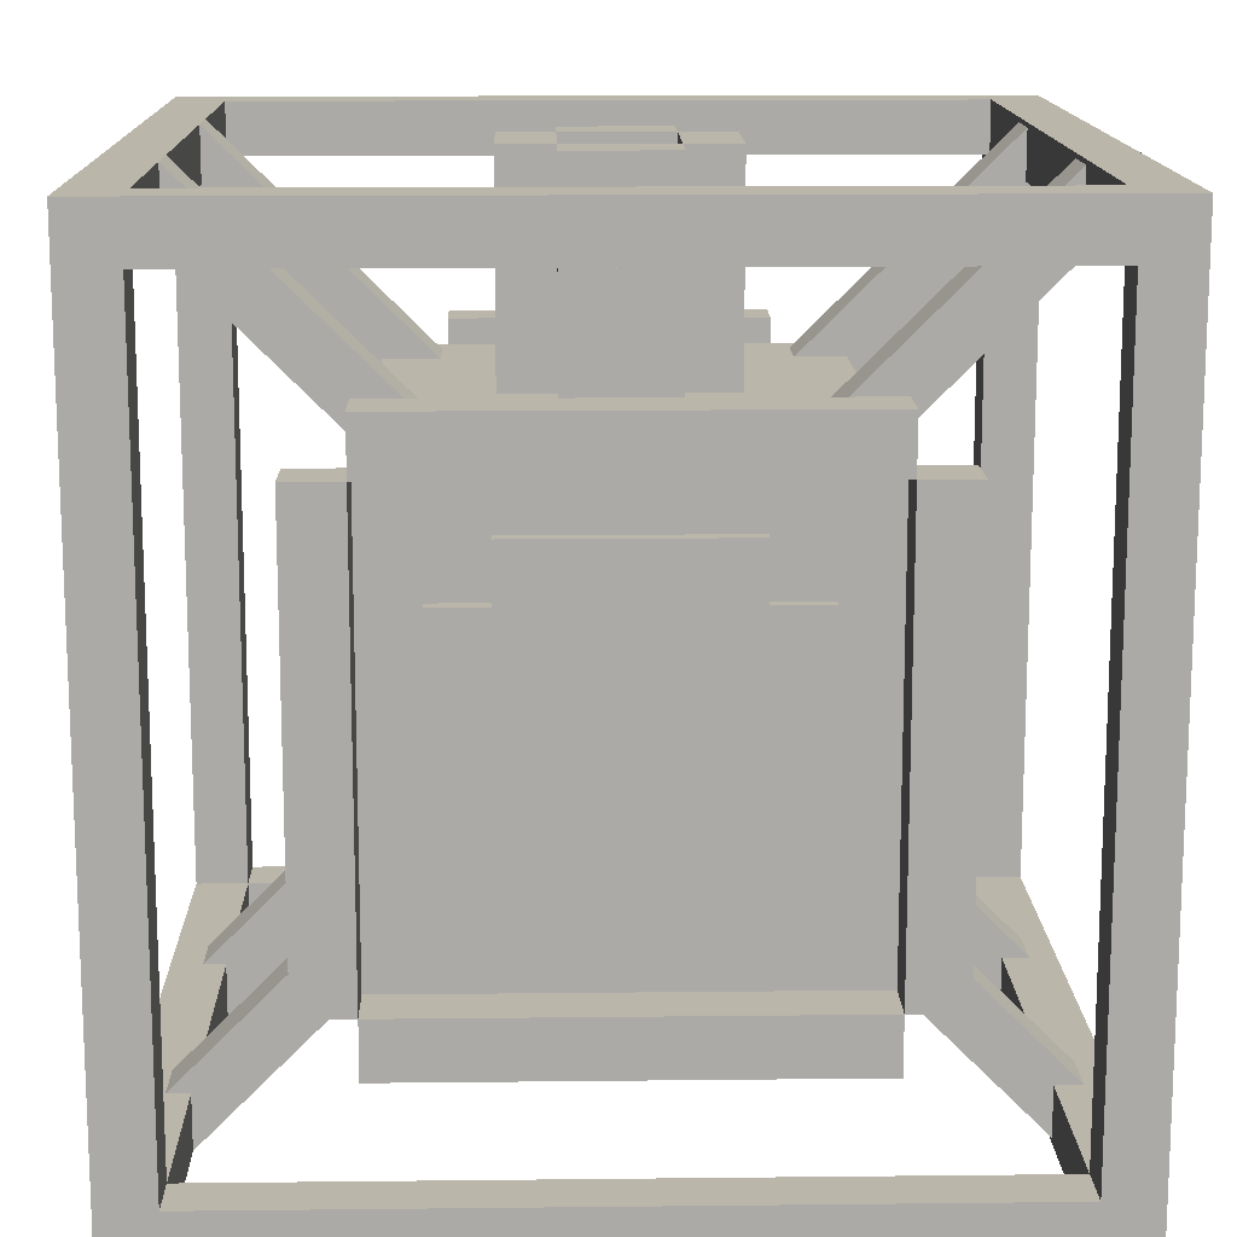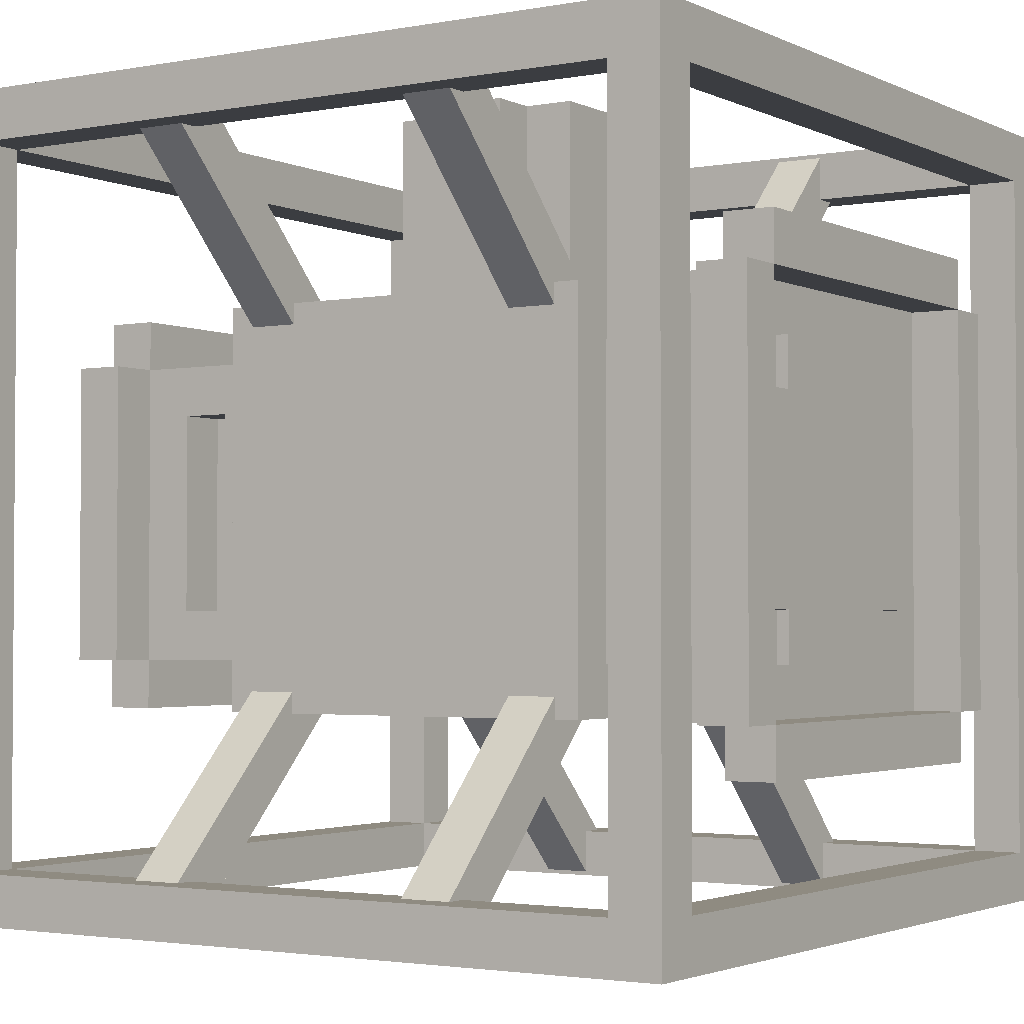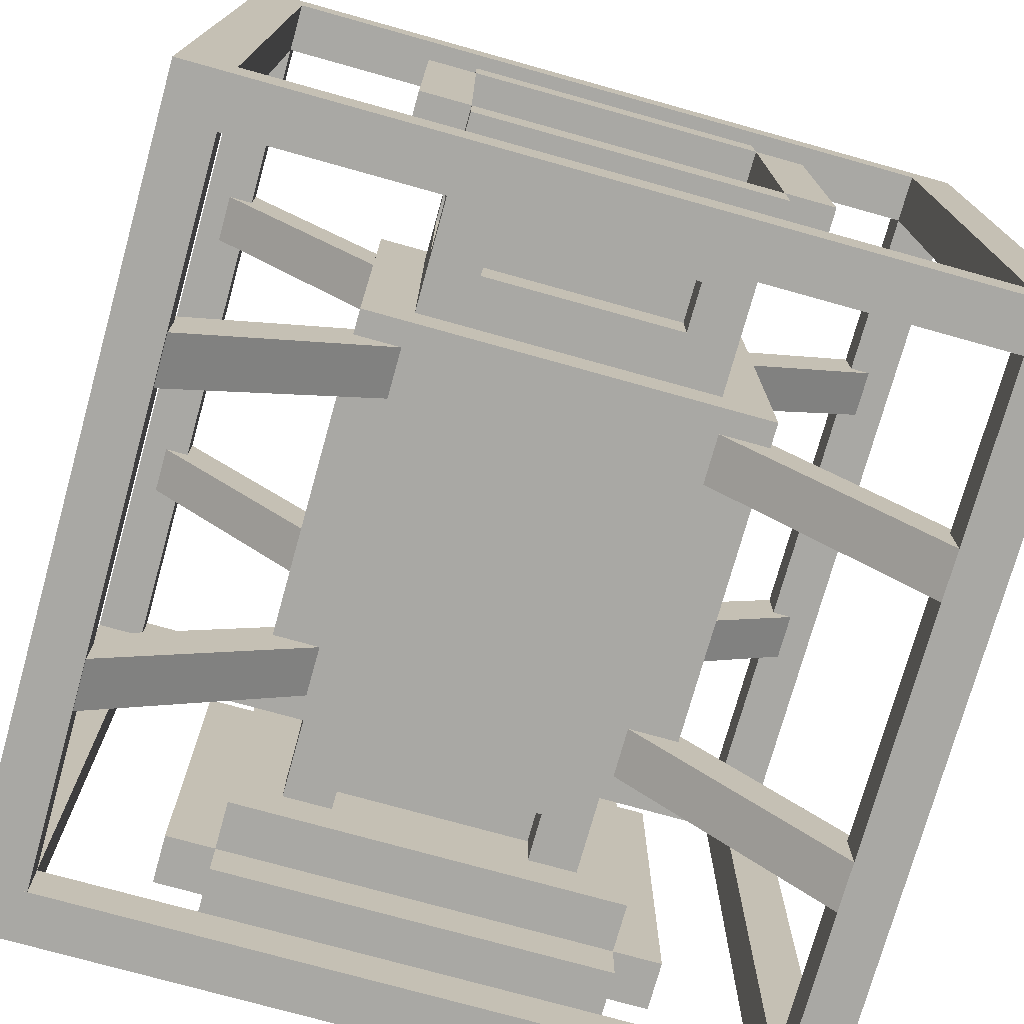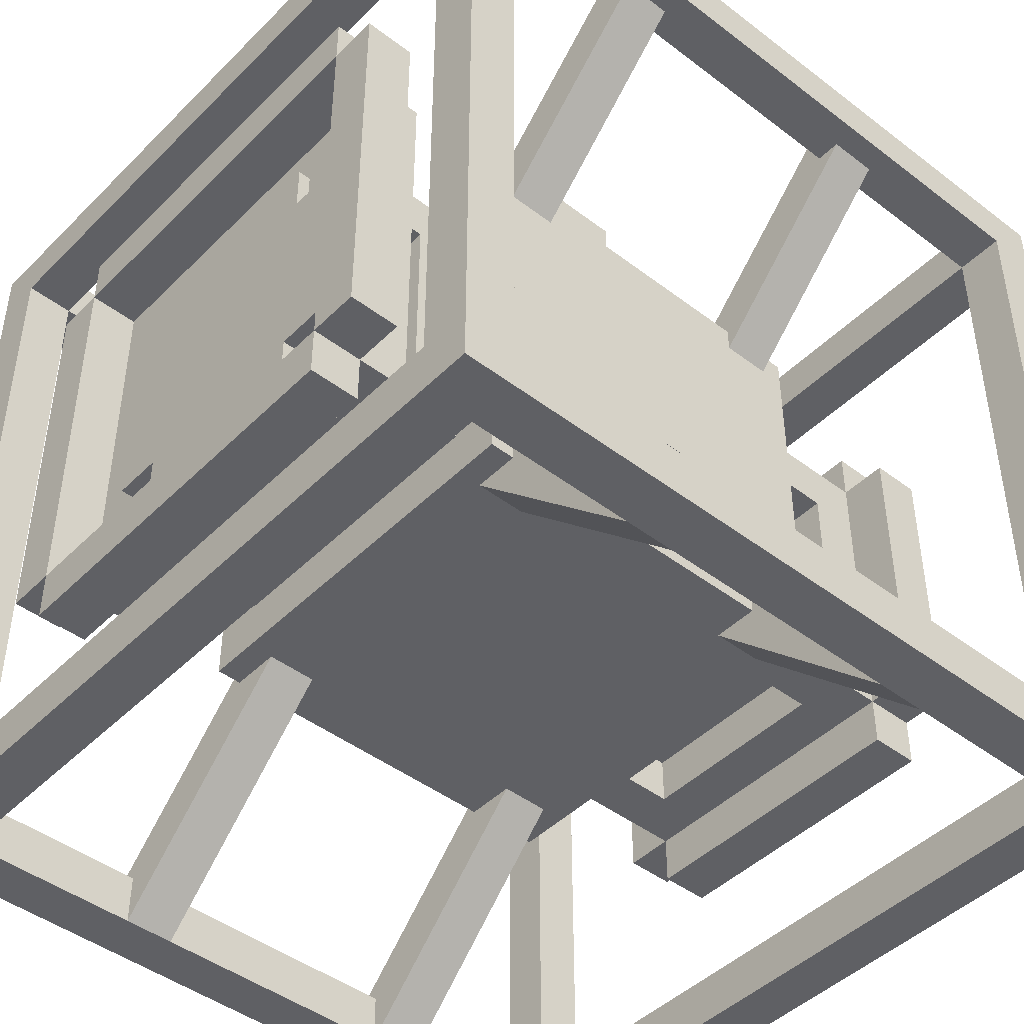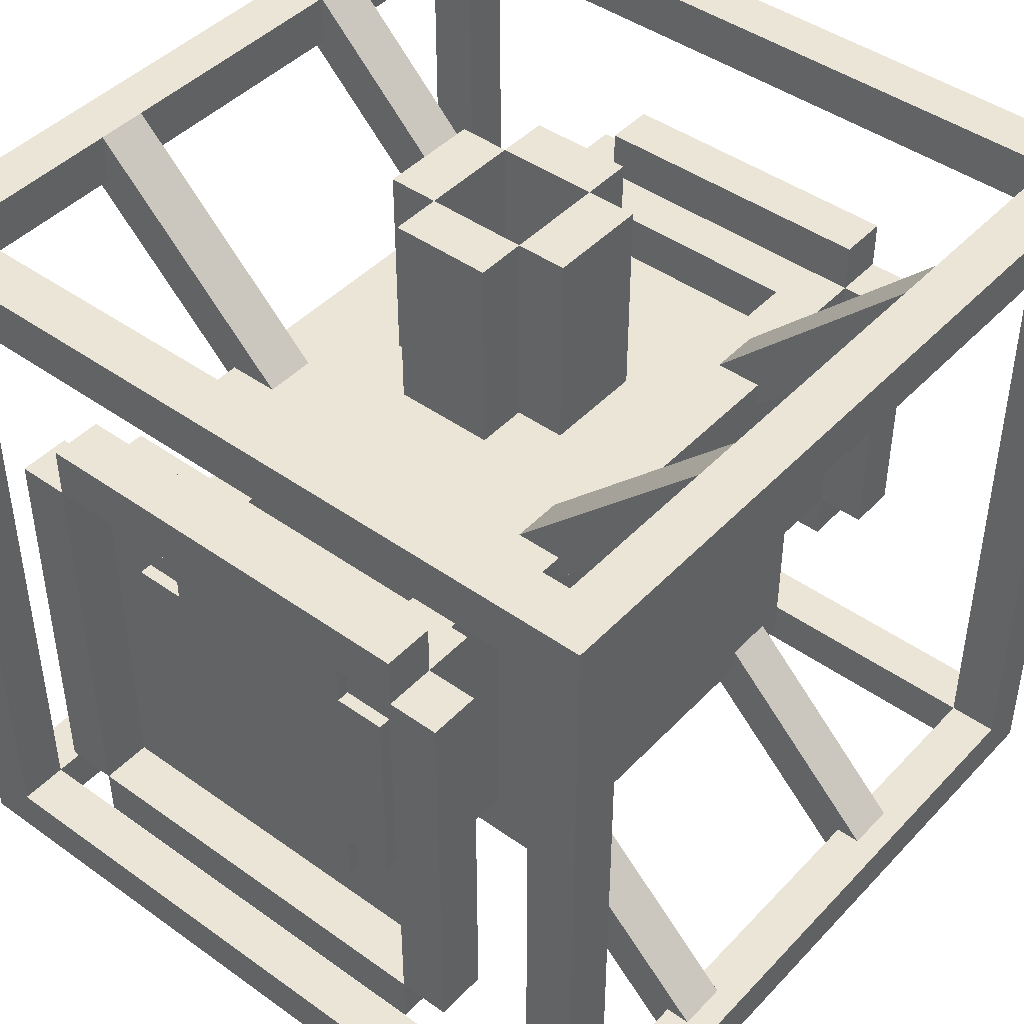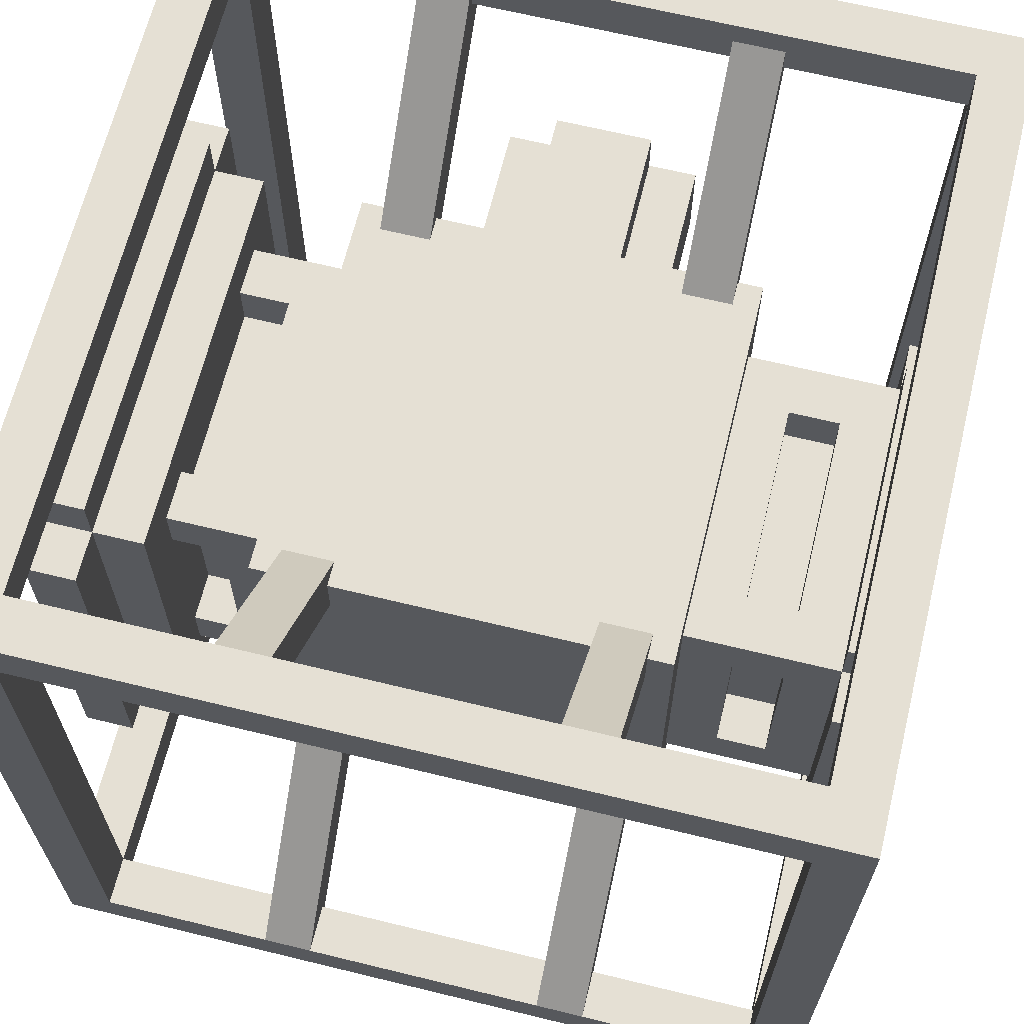
<metadata>
{"format":"obj","ext":"obj","renderer":"f3d","projection":"perspective","resolution":1024,"background":"white","views":[{"elev":14.1,"azim":88.6,"up":"+Z"},{"elev":-2.4,"azim":32.8,"up":"+Z"},{"elev":-75.0,"azim":-105.6,"up":"+Z"},{"elev":-45.3,"azim":138.6,"up":"+Z"},{"elev":44.4,"azim":129.8,"up":"+Z"},{"elev":65.7,"azim":-166.2,"up":"+Y"}]}
</metadata>
<code>
o cube.055
v 160 480 -480
v 160 480 -160
v 160 200 -440
v 160 200 -200
v 120 200 -200
v 160 440 -200
v 160 440 -440
v 120 440 -440
v 480 440 -440
v 520 200 -440
v 520 440 -200
v 480 200 -200
v 480 440 -200
v 480 200 -440
v 520 200 -200
v 520 440 -440
v 480 160 -480
v 480 480 -480
v 480 160 -160
v 480 480 -160
v 519.2 400.8 -400.8
v 560.8 400.8 -400.8
v 560.8 239.2 -400.8
v 560.8 400.8 -239.2
v 519.2 400.8 -239.2
v 519.2 239.2 -239.2
v 519.2 239.2 -400.8
v 560.8 239.2 -239.2
v 79.2 239.2 -400.8
v 120.8 239.2 -400.8
v 120.8 400.8 -239.2
v 79.2 239.2 -239.2
v 120.8 400.8 -400.8
v 79.2 400.8 -239.2
v 79.2 400.8 -400.8
v 120.8 239.2 -239.2
v 520 440 -240
v 520 400 -240
v 560 400 -240
v 560 440 -200
v 520 400 -200
v 560 440 -240
v 560 400 -200
v 80 440 -240
v 120 440 -240
v 80 400 -240
v 120 440 -200
v 80 440 -200
v 80 400 -200
v 120 400 -200
v 120 400 -240
v 520 400 -440
v 560 400 -440
v 520 440 -400
v 560 400 -400
v 520 400 -400
v 560 440 -400
v 560 440 -440
v 80 440 -400
v 120 440 -400
v 80 400 -400
v 80 400 -440
v 120 400 -400
v 120 400 -440
v 560 240 -200
v 560 240 -240
v 520 240 -200
v 520 240 -240
v 520 200 -240
v 560 200 -200
v 560 200 -240
v 80 240 -240
v 80 240 -200
v 120 240 -200
v 120 240 -240
v 80 200 -240
v 120 200 -240
v 520 240 -440
v 560 200 -440
v 560 240 -400
v 520 200 -400
v 560 240 -440
v 520 240 -400
v 560 200 -400
v 80 240 -440
v 120 200 -440
v 80 240 -400
v 120 200 -400
v 80 200 -400
v 120 240 -400
v 120 240 -440
v 80 200 -440
v 70 360 -400
v 30 360 -400
v 70 280 -400
v 30 280 -400
v 70 360 -280
v 70 360 -240
v 70 280 -240
v 30 360 -240
v 30 280 -240
v 70 280 -280
v 70 360 -360
v 70 400 -280
v 30 400 -280
v 70 400 -360
v 30 400 -360
v 30 360 -280
v 30 360 -360
v 570 200 -400
v 610 200 -400
v 610 440 -240
v 570 440 -240
v 570 440 -400
v 570 200 -240
v 610 200 -240
v 610 440 -400
v 610 400 -240
v 570 400 -200
v 570 400 -240
v 570 240 -200
v 570 240 -240
v 610 240 -200
v 610 240 -240
v 610 400 -200
v 570 400 -440
v 610 400 -440
v 610 240 -440
v 570 400 -400
v 570 240 -400
v 570 240 -440
v 610 240 -400
v 610 400 -400
v 30 240 -360
v 70 240 -280
v 70 280 -360
v 30 280 -360
v 70 240 -360
v 30 280 -280
v 30 240 -280
v 560 480 -160
v 560 160 -160
v 560 480 -480
v 560 160 -480
v 80 440 -440
v 40 200 -200
v 80 200 -200
v 640 520 -480
v 640 520 -160
v 600 520 -160
v 600 520 -480
v -1.3e-05 480 -440
v 40 480 -440
v 3.6e-05 480 -200
v 40 440 -200
v -1.3e-05 440 -440
v 40 480 -200
v 40 440 -440
v 600 480 -120
v 600 160 -120
v 600 480 -160
v 640 480 -160
v 640 480 -120
v 640 160 -120
v 3.6e-05 440 -200
v 3.6e-05 200 -200
v 4.4e-05 440 -160
v 40 200 -160
v 4.4e-05 200 -160
v 40 440 -160
v 640 120 -480
v 640 120 -160
v 600 120 -160
v 640 160 -160
v 600 160 -160
v 600 160 -480
v 600 120 -480
v 40 160 -200
v 3.6e-05 160 -200
v -1.3e-05 200 -440
v -1.3e-05 160 -440
v 40 200 -440
v 40 160 -440
v 600 480 -520
v 640 480 -480
v 640 480 -520
v 600 480 -480
v 600 160 -520
v 640 160 -520
v 640 160 -480
v -2.1e-05 440 -480
v 40 200 -480
v 40 440 -480
v -2.1e-05 200 -480
v 640 40 -600
v 640 40 -40
v 40 40 -40
v 40 0 -40
v 6.8e-05 40 -40
v -4.5e-05 40 -600
v -4.5e-05 0 -600
v 640 0 -40
v 640 640 -0.00013
v 640 0 -0.00013
v 7.6e-05 640 -0
v 7.6e-05 0 -0
v 6.8e-05 0 -40
v 40 640 -8e-06
v 640 640 -40
v 600 600 -600
v 640 600 -600
v 640 640 -600
v 640 600 -40
v 40 640 -40
v 40 640 -600
v 6.8e-05 640 -40
v 6.8e-05 600 -40
v -4.5e-05 600 -600
v 40 600 -40
v -4.5e-05 640 -600
v 40 600 -600
v 640 640 -640
v 640 0 -640
v 600 0 -600
v 600 0 -640
v 640 0 -600
v 600 640 -600
v -5.4e-05 0 -640
v 40 0 -640
v -5.4e-05 640 -640
v 40 640 -640
v 600 40 -40
v 600 0 -40
v 600 40 -0.000122
v 40 40 -8e-06
v 600 0 -0.000122
v 40 0 -8e-06
v 600 40 -600
v 600 40 -640
v 40 40 -600
v 40 40 -640
v 40 0 -600
v 600 640 -40
v 600 600 -40
v 600 640 -0.000122
v 40 600 -8e-06
v 600 600 -0.000122
v 600 640 -640
v 600 600 -640
v 40 600 -640
v 460 209.7 -169.7
v 420 181.4 -198
v 420 40 -8.5e-05
v 420 209.7 -169.7
v 420 11.72 -28.28
v 460 40 -9.3e-05
v 460 181.4 -198
v 460 11.72 -28.28
v 460 40 -640
v 420 209.7 -470.3
v 420 40 -640
v 420 181.4 -442
v 460 181.4 -442
v 460 11.72 -611.7
v 420 11.72 -611.7
v 460 209.7 -470.3
v 420 630 -30
v 420 601.7 -1.716
v 420 432 -171.4
v 460 601.7 -1.716
v 460 432 -171.4
v 420 460.3 -199.7
v 460 460.3 -199.7
v 460 630 -30
v 420 630 -610
v 420 601.7 -638.3
v 460 601.7 -638.3
v 420 460.3 -440.3
v 420 432 -468.6
v 460 630 -610
v 460 460.3 -440.3
v 460 432 -468.6
v 180 40 -3.7e-05
v 220 11.72 -28.28
v 180 209.7 -169.7
v 180 11.72 -28.28
v 180 181.4 -198
v 220 209.7 -169.7
v 220 40 -4.5e-05
v 220 181.4 -198
v 220 209.7 -470.3
v 220 40 -640
v 180 209.7 -470.3
v 180 181.4 -442
v 220 181.4 -442
v 220 11.72 -611.7
v 180 40 -640
v 180 11.72 -611.7
v 220 460.3 -199.7
v 180 630 -30
v 180 432 -171.4
v 220 601.7 -1.716
v 180 460.3 -199.7
v 180 601.7 -1.716
v 220 630 -30
v 220 432 -171.4
v 220 460.3 -440.3
v 220 630 -610
v 180 630 -610
v 220 432 -468.6
v 220 601.7 -638.3
v 180 460.3 -440.3
v 180 432 -468.6
v 180 601.7 -638.3
v 360 240 -7.3e-05
v 280 240 -5.7e-05
v 280 240 -160
v 360 240 -160
v 240 360 -4.9e-05
v 280 280 -5.7e-05
v 240 360 -160
v 240 280 -160
v 240 280 -4.9e-05
v 360 400 -7.3e-05
v 280 400 -5.7e-05
v 280 360 -5.7e-05
v 280 400 -160
v 360 400 -160
v 360 360 -160
v 400 280 -160
v 400 360 -8.1e-05
v 400 360 -160
v 400 280 -8.1e-05
v 360 360 -7.3e-05
v 360 280 -7.3e-05
v 360 280 -160
v 280 280 -160
v 160 160 -480
v 160 160 -160
v 280 360 -160
v 360 280 -400
v 280 280 -400
v 280 360 -400
v 360 360 -400
v 480 160 -160
v 160 160 -160
v 480 480 -160
v 160 480 -160
f 1 338 339 2
f 86 8 7 3
f 4 6 47 5
f 47 6 7 8
f 4 5 86 3
f 5 47 8 86
f 14 9 16 10
f 15 11 13 12
f 13 11 16 9
f 15 12 14 10
f 10 16 11 15
f 2 348 347 20
f 17 18 20 19
f 27 21 22 23
f 28 24 25 26
f 25 24 22 21
f 28 26 27 23
f 29 35 33 30
f 36 31 34 32
f 34 31 33 35
f 36 32 29 30
f 38 37 42 39
f 43 40 11 41
f 11 40 42 37
f 43 41 38 39
f 46 44 45 51
f 50 47 48 49
f 48 47 45 44
f 50 49 46 51
f 52 16 58 53
f 55 57 54 56
f 54 57 58 16
f 55 56 52 53
f 62 145 8 64
f 63 60 59 61
f 59 60 8 145
f 63 61 62 64
f 69 68 66 71
f 70 65 67 15
f 67 65 66 68
f 70 15 69 71
f 76 72 75 77
f 5 74 73 147
f 73 74 75 72
f 5 147 76 77
f 10 78 82 79
f 84 80 83 81
f 83 80 82 78
f 84 81 10 79
f 92 85 91 86
f 88 90 87 89
f 87 90 91 85
f 88 89 92 86
f 96 94 93 95
f 136 103 109 137
f 109 103 93 94
f 136 137 96 95
f 137 109 94 96
f 139 108 97 102
f 99 98 100 101
f 100 98 97 108
f 99 101 139 102
f 101 100 108 139
f 109 107 106 103
f 97 104 105 108
f 105 104 106 107
f 97 108 109 103
f 108 105 107 109
f 110 114 117 111
f 116 112 113 115
f 113 112 117 114
f 116 115 110 111
f 111 117 112 116
f 123 125 119 121
f 119 125 118 120
f 123 121 122 124
f 124 118 125 123
f 131 126 127 128
f 129 133 127 126
f 132 130 131 128
f 128 127 133 132
f 134 137 136 138
f 135 102 139 140
f 139 102 136 137
f 135 140 134 138
f 140 139 137 134
f 144 143 187 176
f 175 161 141 142
f 141 161 187 143
f 175 142 144 176
f 142 141 143 144
f 176 187 161 175
f 182 158 145 92
f 147 48 155 146
f 155 48 145 158
f 147 146 182 92
f 146 155 158 182
f 92 145 48 147
f 187 151 148 185
f 162 149 150 161
f 150 149 148 151
f 162 161 187 185
f 161 150 151 187
f 185 148 149 162
f 156 152 153 158
f 155 157 154 165
f 154 157 153 152
f 155 165 156 158
f 165 154 152 156
f 158 153 157 155
f 175 161 162 174
f 164 163 159 160
f 159 163 162 161
f 164 160 175 174
f 160 159 161 175
f 174 162 163 164
f 166 165 155 146
f 168 170 167 169
f 167 170 155 165
f 168 169 166 146
f 169 167 165 166
f 146 155 170 168
f 177 176 190 171
f 172 174 175 173
f 175 174 190 176
f 172 173 177 171
f 173 175 176 177
f 171 190 174 172
f 181 180 182 183
f 178 146 166 179
f 166 146 182 180
f 178 179 181 183
f 179 166 180 181
f 183 182 146 178
f 188 184 186 189
f 190 185 187 176
f 187 185 186 184
f 190 176 188 189
f 176 187 184 188
f 189 186 185 190
f 194 191 193 192
f 182 158 156 180
f 156 158 193 191
f 182 180 194 192
f 180 156 191 194
f 192 193 158 182
f 232 196 195 238
f 202 233 224 226
f 233 232 238 224
f 226 195 196 202
f 199 197 240 200
f 198 207 201 242
f 207 199 200 201
f 242 240 197 198
f 233 243 209 202
f 204 203 245 236
f 245 203 209 243
f 204 236 233 202
f 236 245 243 233
f 202 209 203 204
f 207 216 214 198
f 237 208 205 206
f 205 208 214 216
f 237 206 207 198
f 206 205 216 207
f 198 214 208 237
f 243 209 212 227
f 213 244 210 211
f 244 243 227 210
f 211 212 209 213
f 216 214 215 220
f 219 217 218 221
f 217 216 220 218
f 221 215 214 219
f 225 248 222 223
f 226 212 227 224
f 227 212 222 248
f 226 224 225 223
f 224 227 248 225
f 223 222 212 226
f 228 230 231 229
f 242 215 220 201
f 220 215 231 230
f 242 201 228 229
f 201 220 230 228
f 229 231 215 242
f 198 197 232 233
f 236 234 235 237
f 235 234 232 197
f 236 237 198 233
f 229 241 239 225
f 224 238 240 242
f 240 238 239 241
f 224 242 229 225
f 219 214 243 244
f 247 245 208 246
f 208 245 243 214
f 247 246 219 244
f 250 231 248 249
f 210 227 215 221
f 215 227 248 231
f 210 221 250 249
f 253 256 251 254
f 258 255 252 257
f 260 266 259 261
f 257 251 256 258
f 262 260 261 265
f 263 262 265 264
f 267 274 273 272
f 264 259 266 263
f 286 283 285 287
f 270 268 269 271
f 278 281 280 275
f 271 273 274 270
f 304 300 303 301
f 282 279 276 277
f 279 278 275 276
f 277 280 281 282
f 283 289 288 285
f 284 286 287 290
f 293 291 292 297
f 290 288 289 284
f 294 293 297 298
f 295 294 298 296
f 300 305 299 303
f 296 292 291 295
f 268 267 272 269
f 302 304 301 306
f 312 307 308 309
f 306 299 305 302
f 310 313 314 311
f 313 312 309 314
f 311 308 307 310
f 317 337 336 318
f 315 335 320 316
f 320 335 336 337
f 315 316 317 318
f 316 320 337 317
f 318 336 335 315
f 322 321 340 337
f 320 326 319 323
f 319 326 340 321
f 320 323 322 337
f 323 319 321 322
f 337 340 326 320
f 340 327 328 329
f 334 324 325 326
f 325 324 328 327
f 334 326 340 329
f 326 325 327 340
f 329 328 324 334
f 336 329 332 330
f 333 331 334 335
f 334 331 332 329
f 333 335 336 330
f 335 334 329 336
f 330 332 331 333
f 1 2 20 18
f 17 338 1 18
f 17 19 339 338
f 341 344 343 342
f 255 253 254 252
f 346 337 340 348
f 19 345 346 339
f 339 346 348 2
f 20 347 345 19
f 345 336 337 346
f 348 340 329 347
f 347 329 336 345
f 343 344 329 340
f 337 342 343 340
f 336 341 342 337
f 329 344 341 336

</code>
